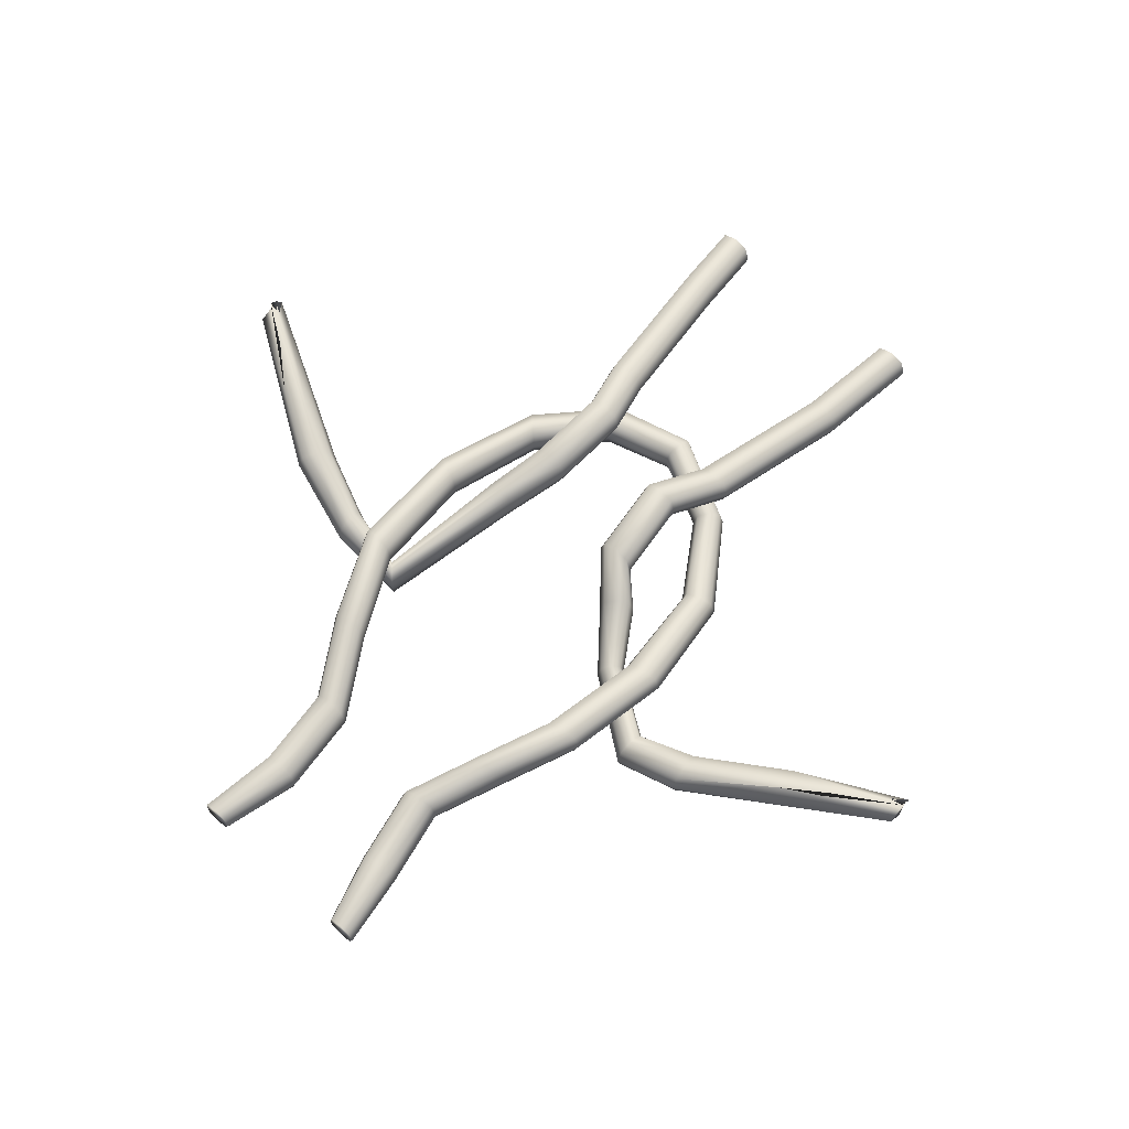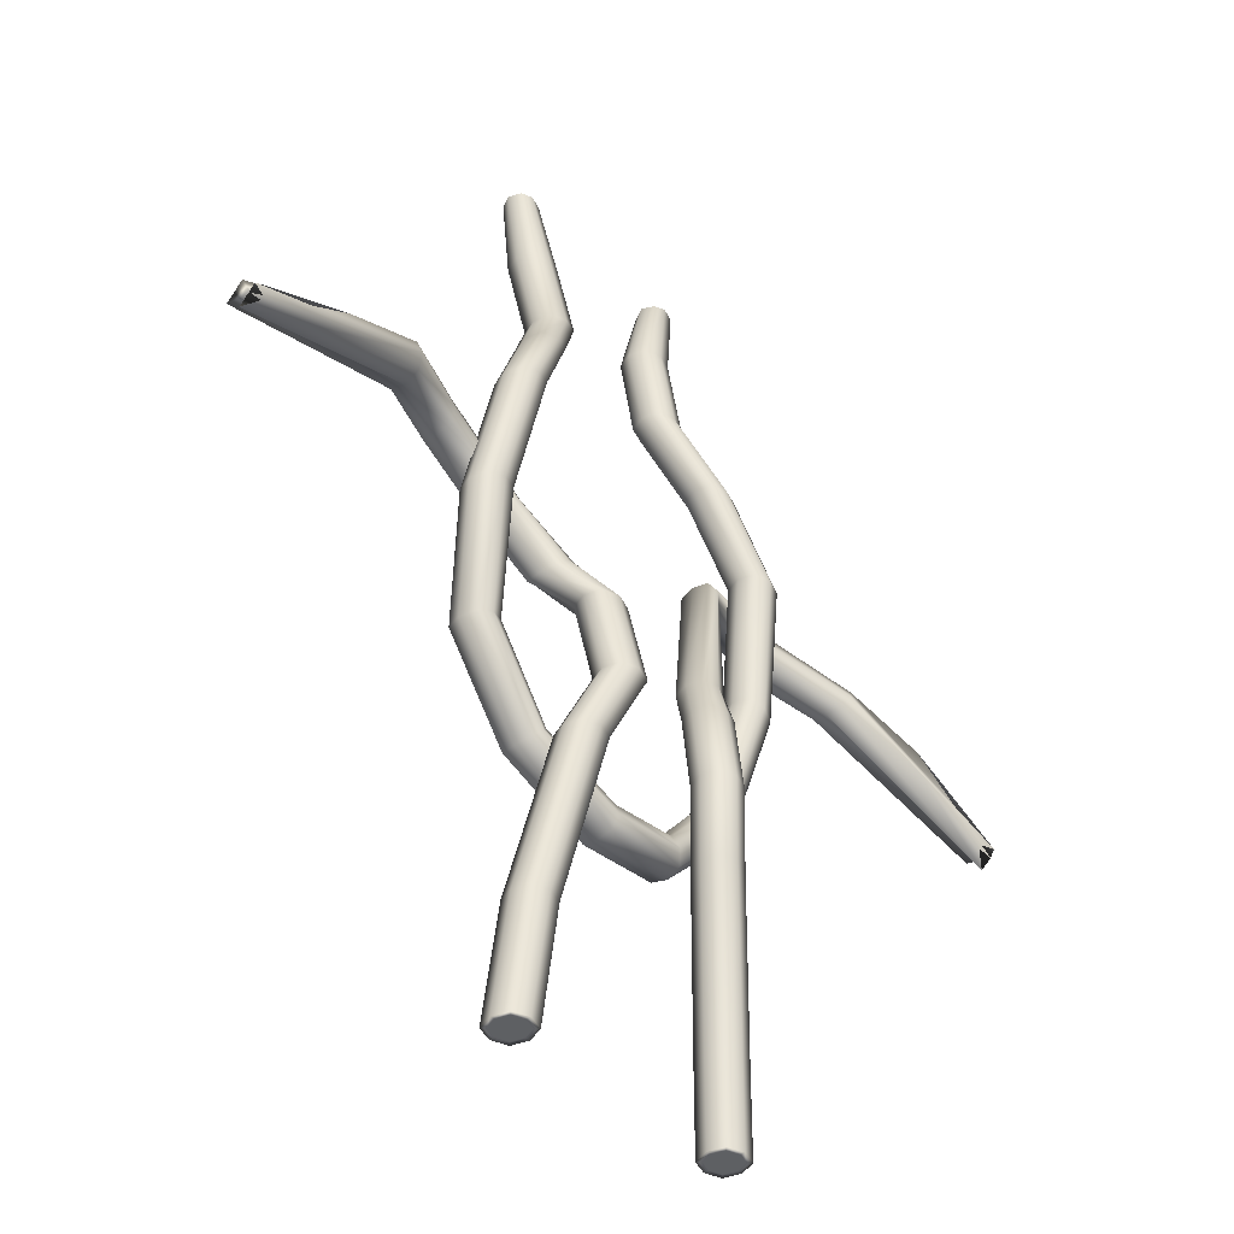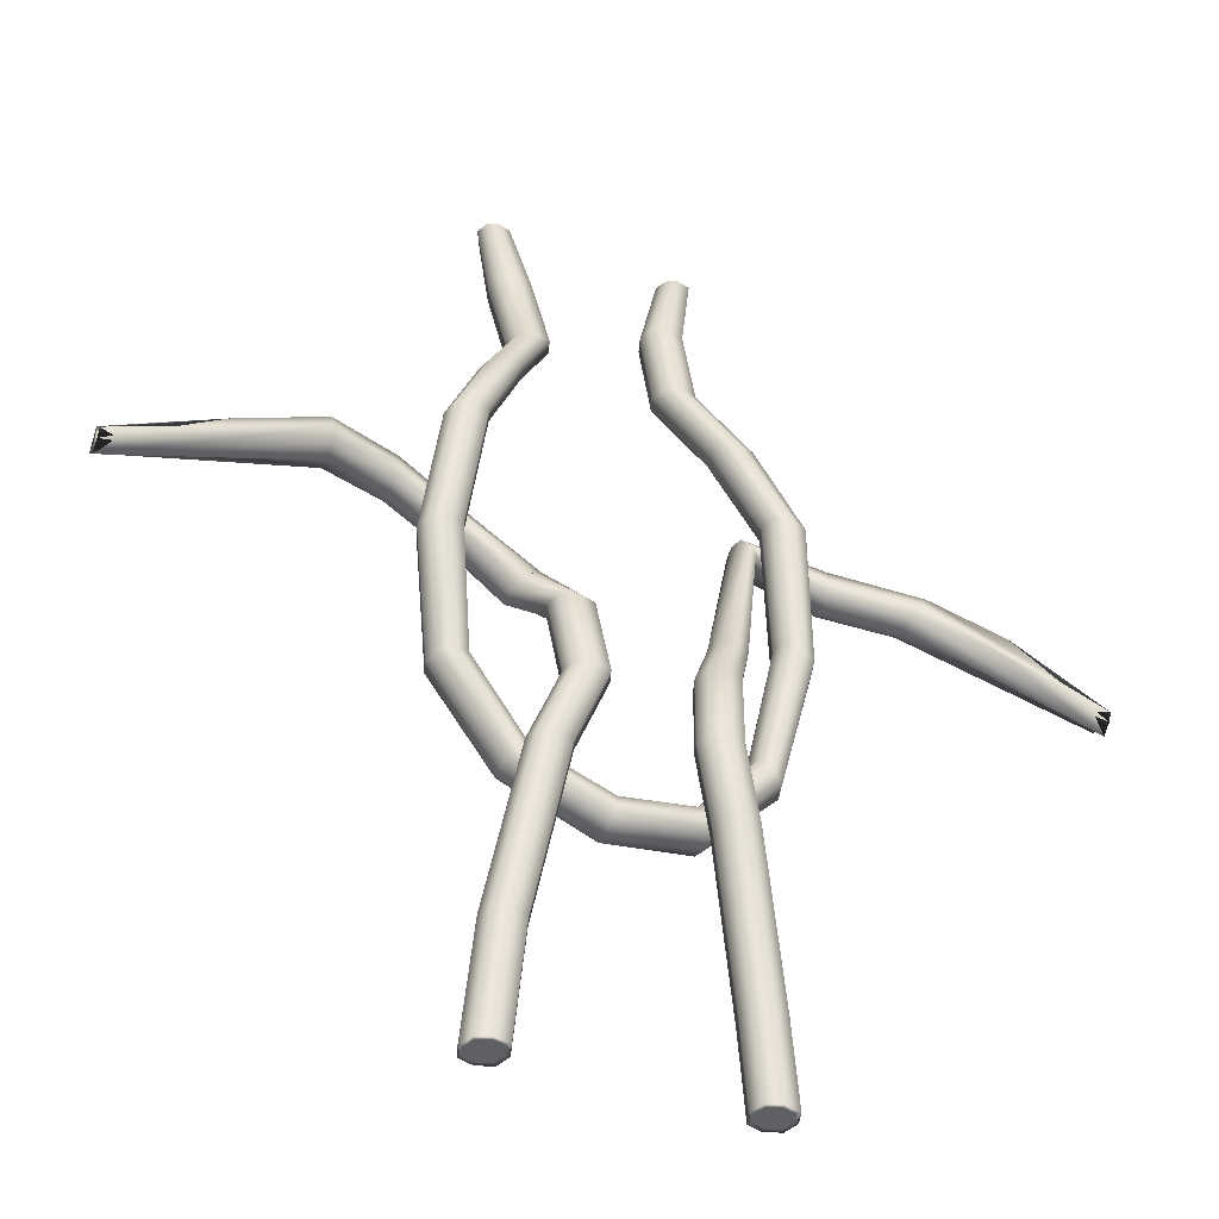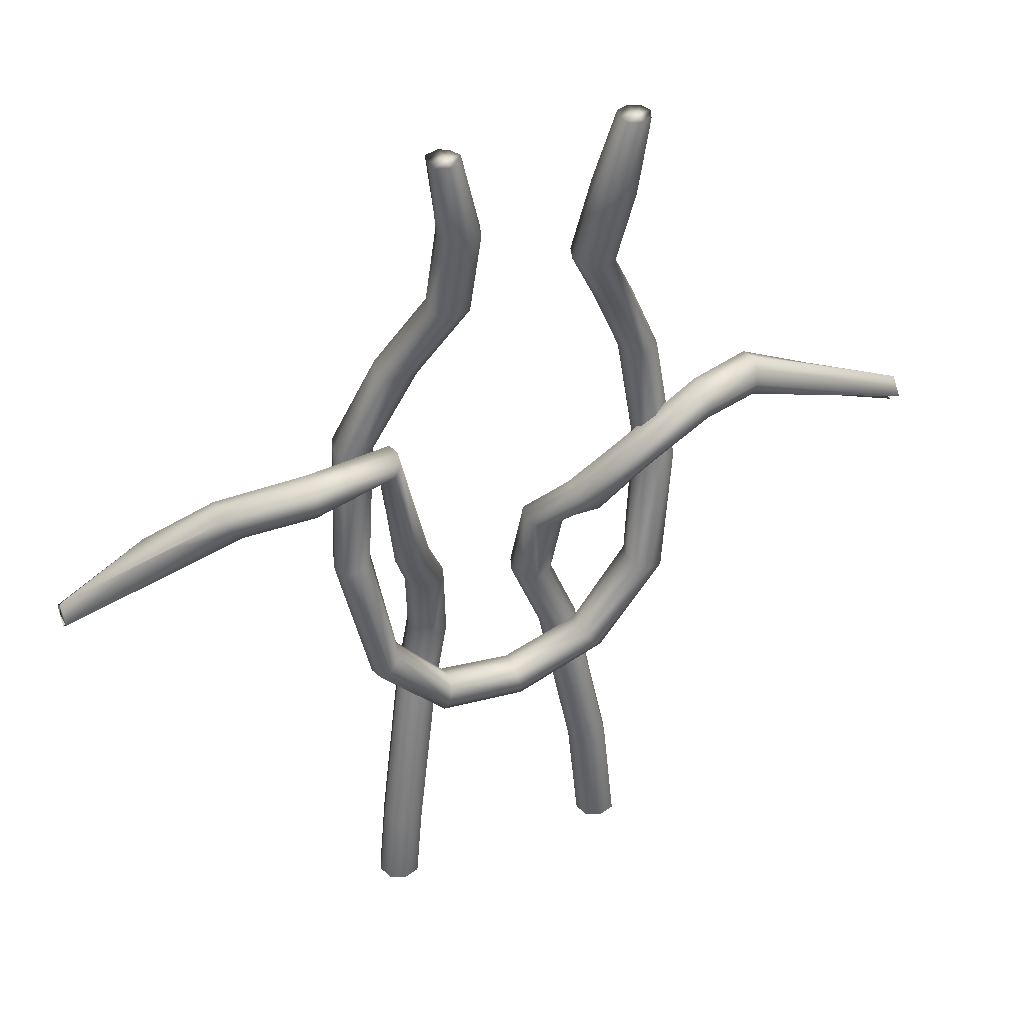
<metadata>
{"format":"obj","ext":"obj","renderer":"f3d","projection":"perspective","resolution":1024,"background":"white","views":[{"elev":62.5,"azim":42.6,"up":"+Y"},{"elev":-43.3,"azim":132.2,"up":"+Z"},{"elev":-42.5,"azim":157.3,"up":"+Z"},{"elev":42.1,"azim":-22.8,"up":"+Z"}]}
</metadata>
<code>
g default
v 3.312 0.4438 -0.3739
v 3.326 0.4384 -0.4997
v 3.312 0.4781 -0.3739
v 3.326 0.4638 -0.4997
v 3.347 0.4781 -0.3744
v 3.351 0.4638 -0.5
v 3.347 0.4438 -0.3744
v 3.351 0.4384 -0.5
v 3.294 0.4949 -0.1272
v 3.259 0.4949 -0.1266
v 3.259 0.5292 -0.1266
v 3.294 0.5292 -0.1272
v 3.334 0.4517 -0.009375
v 3.311 0.4517 0.01019
v 3.311 0.4859 0.01019
v 3.334 0.4859 -0.009375
v 3.449 0.4278 0.102
v 3.448 0.4278 0.1318
v 3.448 0.462 0.1318
v 3.449 0.462 0.102
v 3.62 0.4905 0.03448
v 3.623 0.4905 0.05969
v 3.623 0.5159 0.05969
v 3.62 0.5159 0.03448
v 3.276 0.5349 -0.1269
v 3.299 0.512 -0.1272
v 3.269 0.4806 -0.03721
v 3.322 0.446 0.000409
v 3.303 0.4806 -0.03775
v 3.269 0.5148 -0.03721
v 3.307 0.4688 0.01345
v 3.303 0.5148 -0.03775
v 3.322 0.4916 0.000409
v 3.337 0.4688 -0.01264
v 3.36 0.4297 0.06898
v 3.449 0.4221 0.1169
v 3.375 0.4297 0.05171
v 3.36 0.4639 0.06898
v 3.448 0.4449 0.1368
v 3.375 0.4639 0.05171
v 3.449 0.4677 0.1169
v 3.449 0.4449 0.09699
v 3.524 0.4593 0.1232
v 3.52 0.4593 0.08921
v 3.524 0.4935 0.1232
v 3.52 0.4935 0.08921
v 3.321 0.434 -0.4996
v 3.321 0.4511 -0.4996
v 3.321 0.4682 -0.4996
v 3.307 0.4609 -0.3738
v 3.338 0.4682 -0.4998
v 3.355 0.4682 -0.5001
v 3.329 0.4838 -0.3741
v 3.355 0.4511 -0.5001
v 3.355 0.434 -0.5001
v 3.352 0.4609 -0.3745
v 3.338 0.434 -0.4998
v 3.329 0.4381 -0.3741
v 3.738 0.4954 -0.01048
v 3.738 0.5126 0.00656
v 3.738 0.5297 -0.01048
v 3.738 0.5126 -0.02751
v 3.285 0.4734 -0.1958
v 3.276 0.4892 -0.1269
v 3.319 0.4734 -0.1963
v 3.285 0.5076 -0.1958
v 3.254 0.512 -0.1265
v 3.319 0.5076 -0.1963
v 3.315 0.4511 -0.4995
v 3.338 0.4739 -0.4998
v 3.361 0.4511 -0.5002
v 3.338 0.4283 -0.4998
v 3.338 0.4511 -0.4998
v 3.738 0.5246 -0.01912
v 3.302 0.4677 -0.196
v 3.279 0.4905 -0.1957
v 3.302 0.5134 -0.196
v 3.325 0.4905 -0.1964
v 3.286 0.4749 -0.03748
v 3.263 0.4977 -0.03712
v 3.286 0.5205 -0.03748
v 3.309 0.4977 -0.03784
v 3.367 0.424 0.06034
v 3.357 0.4468 0.07186
v 3.367 0.4696 0.06034
v 3.378 0.4468 0.04883
v 3.522 0.4536 0.1062
v 3.525 0.4764 0.1289
v 3.522 0.4992 0.1062
v 3.52 0.4764 0.08354
v 3.179 0.442 0.3194
v 3.082 0.4779 0.1412
v 3.179 0.4762 0.3194
v 3.082 0.5122 0.1412
v 3.145 0.4762 0.3199
v 3.049 0.5122 0.1388
v 3.145 0.442 0.3199
v 3.049 0.4779 0.1388
v 3.057 0.4181 -0.136
v 3.08 0.4181 -0.1146
v 3.057 0.4523 -0.136
v 3.08 0.4523 -0.1146
v 3.229 0.426 -0.2361
v 3.225 0.426 -0.2071
v 3.229 0.4602 -0.2361
v 3.225 0.4602 -0.2071
v 3.396 0.4181 -0.0875
v 3.366 0.4181 -0.0787
v 3.396 0.4523 -0.0875
v 3.366 0.4523 -0.0787
v 3.41 0.4779 0.1712
v 3.377 0.4779 0.1764
v 3.41 0.5122 0.1712
v 3.377 0.5122 0.1764
v 3.337 0.442 0.3321
v 3.304 0.442 0.3373
v 3.337 0.4762 0.3321
v 3.304 0.4762 0.3373
v 3.37 0.4384 0.4999
v 3.345 0.4384 0.5003
v 3.37 0.4638 0.4999
v 3.345 0.4638 0.5003
v 3.144 0.4384 0.5001
v 3.169 0.4384 0.4997
v 3.169 0.4638 0.4997
v 3.144 0.4638 0.5001
v 3.227 0.4659 -0.2216
v 3.224 0.4431 -0.2022
v 3.324 0.418 -0.1869
v 3.381 0.4124 -0.0831
v 3.305 0.418 -0.1673
v 3.324 0.4523 -0.1869
v 3.401 0.4352 -0.08897
v 3.305 0.4523 -0.1673
v 3.381 0.458 -0.0831
v 3.361 0.4352 -0.07723
v 3.421 0.45 0.04385
v 3.394 0.4722 0.1738
v 3.387 0.45 0.04906
v 3.421 0.4842 0.04385
v 3.416 0.495 0.1703
v 3.387 0.4842 0.04906
v 3.394 0.5179 0.1738
v 3.371 0.495 0.1773
v 3.373 0.4659 0.2586
v 3.321 0.4363 0.3347
v 3.34 0.4659 0.2638
v 3.373 0.5002 0.2586
v 3.343 0.4591 0.3312
v 3.34 0.5002 0.2638
v 3.321 0.4819 0.3347
v 3.298 0.4591 0.3381
v 3.356 0.434 0.4175
v 3.322 0.434 0.4227
v 3.356 0.4682 0.4175
v 3.322 0.4682 0.4227
v 3.189 0.434 0.4116
v 3.155 0.434 0.4121
v 3.189 0.4682 0.4116
v 3.155 0.4682 0.4121
v 3.129 0.4659 0.2369
v 3.087 0.495 0.1416
v 3.129 0.5002 0.2369
v 3.185 0.4591 0.3193
v 3.065 0.5179 0.14
v 3.095 0.5002 0.2374
v 3.162 0.4819 0.3197
v 3.043 0.495 0.1384
v 3.095 0.4659 0.2374
v 3.139 0.4591 0.32
v 3.065 0.4722 0.14
v 3.162 0.4363 0.3197
v 3.359 0.434 0.5001
v 3.376 0.4511 0.4998
v 3.359 0.4682 0.5001
v 3.342 0.4511 0.5003
v 3.158 0.434 0.4999
v 3.175 0.4511 0.4996
v 3.158 0.4682 0.4999
v 3.141 0.4511 0.5001
v 3.033 0.45 -0.001625
v 3.069 0.4124 -0.1253
v 3.063 0.45 0.009647
v 3.033 0.4842 -0.001625
v 3.054 0.4352 -0.1396
v 3.063 0.4842 0.009647
v 3.069 0.458 -0.1253
v 3.084 0.4352 -0.111
v 3.131 0.418 -0.2166
v 3.227 0.4203 -0.2216
v 3.142 0.418 -0.1881
v 3.131 0.4523 -0.2166
v 3.23 0.4431 -0.2409
v 3.142 0.4523 -0.1881
v 3.135 0.483 0.2368
v 3.112 0.5059 0.2371
v 3.09 0.483 0.2375
v 3.112 0.4602 0.2371
v 3.36 0.4511 0.5
v 3.161 0.4511 0.4998
v 3.048 0.4443 0.004011
v 3.028 0.4671 -0.003503
v 3.048 0.4899 0.004011
v 3.068 0.4671 0.01153
v 3.137 0.4123 -0.2024
v 3.13 0.4352 -0.2214
v 3.137 0.458 -0.2024
v 3.143 0.4352 -0.1834
v 3.315 0.4123 -0.1771
v 3.328 0.4352 -0.1902
v 3.315 0.458 -0.1771
v 3.302 0.4352 -0.1641
v 3.404 0.4443 0.04645
v 3.427 0.4671 0.04298
v 3.404 0.4899 0.04645
v 3.382 0.4671 0.04993
v 3.357 0.4602 0.2612
v 3.379 0.483 0.2577
v 3.357 0.5059 0.2612
v 3.334 0.483 0.2647
v 3.339 0.4283 0.4201
v 3.361 0.4511 0.4166
v 3.339 0.4739 0.4201
v 3.316 0.4511 0.4236
v 3.172 0.4283 0.4119
v 3.195 0.4511 0.4115
v 3.172 0.4739 0.4119
v 3.149 0.4511 0.4122
v 3.109 0.4438 -0.4142
v 3.093 0.4384 -0.4997
v 3.109 0.4781 -0.4142
v 3.093 0.4638 -0.4997
v 3.074 0.4781 -0.4137
v 3.067 0.4638 -0.4993
v 3.074 0.4438 -0.4137
v 3.067 0.4384 -0.4993
v 3.131 0.4949 -0.1682
v 3.165 0.4949 -0.1687
v 3.165 0.5292 -0.1687
v 3.131 0.5292 -0.1682
v 3.103 0.4517 -0.01781
v 3.132 0.4517 -0.01401
v 3.132 0.4859 -0.01401
v 3.103 0.4859 -0.01781
v 3 0.4278 0.1131
v 3.002 0.4278 0.1429
v 3.002 0.462 0.1429
v 3 0.462 0.1131
v 2.837 0.4876 0.04469
v 2.835 0.4876 0.06996
v 2.835 0.513 0.06996
v 2.837 0.513 0.04469
v 3.148 0.5349 -0.1684
v 3.125 0.512 -0.1681
v 3.158 0.4806 -0.07904
v 3.117 0.446 -0.01591
v 3.124 0.4806 -0.07851
v 3.158 0.5148 -0.07904
v 3.137 0.4688 -0.01338
v 3.124 0.5148 -0.07851
v 3.117 0.4916 -0.01591
v 3.098 0.4688 -0.01844
v 3.095 0.4297 0.1513
v 3.001 0.4221 0.128
v 3.079 0.4297 0.1345
v 3.095 0.4639 0.1513
v 3.002 0.4449 0.1478
v 3.079 0.4639 0.1345
v 3.001 0.4677 0.128
v 3 0.4449 0.1081
v 2.909 0.4564 0.115
v 2.928 0.4564 0.08656
v 2.909 0.4906 0.115
v 2.928 0.4906 0.08656
v 3.097 0.434 -0.4997
v 3.097 0.4511 -0.4997
v 3.097 0.4682 -0.4997
v 3.114 0.4609 -0.4143
v 3.08 0.4682 -0.4995
v 3.063 0.4682 -0.4992
v 3.092 0.4838 -0.414
v 3.063 0.4511 -0.4992
v 3.063 0.434 -0.4992
v 3.069 0.4609 -0.4136
v 3.08 0.434 -0.4995
v 3.092 0.4381 -0.414
v 2.738 0.4925 -0.002012
v 2.738 0.5097 0.01502
v 2.738 0.5268 -0.002012
v 2.738 0.5097 -0.01905
v 3.142 0.4734 -0.2371
v 3.148 0.4892 -0.1684
v 3.108 0.4734 -0.2366
v 3.142 0.5076 -0.2371
v 3.171 0.512 -0.1688
v 3.108 0.5076 -0.2366
v 3.103 0.4511 -0.4998
v 3.08 0.4739 -0.4995
v 3.057 0.4511 -0.4991
v 3.08 0.4283 -0.4995
v 3.08 0.4511 -0.4995
v 2.738 0.5217 -0.01065
v 3.125 0.4677 -0.2368
v 3.148 0.4905 -0.2372
v 3.125 0.5134 -0.2368
v 3.102 0.4905 -0.2365
v 3.141 0.4749 -0.07877
v 3.164 0.4977 -0.07913
v 3.141 0.5205 -0.07877
v 3.118 0.4977 -0.07842
v 3.087 0.424 0.1429
v 3.098 0.4468 0.1541
v 3.087 0.4696 0.1429
v 3.077 0.4468 0.1317
v 2.918 0.4507 0.1008
v 2.906 0.4735 0.1198
v 2.918 0.4963 0.1008
v 2.931 0.4735 0.08181
g polySurface5
f 1 50 69 47
f 47 69 48 2
f 69 49 4 48
f 50 3 49 69
f 3 53 70 49
f 49 70 51 4
f 70 52 6 51
f 53 5 52 70
f 5 56 71 52
f 52 71 54 6
f 71 55 8 54
f 56 7 55 71
f 7 58 72 55
f 55 72 57 8
f 72 47 2 57
f 58 1 47 72
f 2 48 73 57
f 57 73 54 8
f 73 51 6 54
f 48 4 51 73
f 21 62 74 59
f 59 74 60 22
f 74 61 23 60
f 62 24 61 74
f 7 65 75 58
f 58 75 63 1
f 75 64 10 63
f 65 9 64 75
f 1 63 76 50
f 50 76 66 3
f 76 67 11 66
f 63 10 67 76
f 3 66 77 53
f 53 77 68 5
f 77 25 12 68
f 66 11 25 77
f 5 68 78 56
f 56 78 65 7
f 78 26 9 65
f 68 12 26 78
f 9 29 79 64
f 64 79 27 10
f 79 28 14 27
f 29 13 28 79
f 10 27 80 67
f 67 80 30 11
f 80 31 15 30
f 27 14 31 80
f 11 30 81 25
f 25 81 32 12
f 81 33 16 32
f 30 15 33 81
f 12 32 82 26
f 26 82 29 9
f 82 34 13 29
f 32 16 34 82
f 13 37 83 28
f 28 83 35 14
f 83 36 18 35
f 37 17 36 83
f 14 35 84 31
f 31 84 38 15
f 84 39 19 38
f 35 18 39 84
f 15 38 85 33
f 33 85 40 16
f 85 41 20 40
f 38 19 41 85
f 16 40 86 34
f 34 86 37 13
f 86 42 17 37
f 40 20 42 86
f 17 44 87 36
f 36 87 43 18
f 87 59 22 43
f 44 21 59 87
f 18 43 88 39
f 39 88 45 19
f 88 60 23 45
f 43 22 60 88
f 19 45 89 41
f 41 89 46 20
f 89 61 24 46
f 45 23 61 89
f 20 46 90 42
f 42 90 44 17
f 90 62 21 44
f 46 24 62 90
f 91 161 195 164
f 161 92 162 195
f 195 162 94 163
f 164 195 163 93
f 93 163 196 167
f 163 94 165 196
f 196 165 96 166
f 167 196 166 95
f 95 166 197 170
f 166 96 168 197
f 197 168 98 169
f 170 197 169 97
f 97 169 198 172
f 169 98 171 198
f 198 171 92 161
f 172 198 161 91
f 120 173 199 176
f 173 119 174 199
f 199 174 121 175
f 176 199 175 122
f 123 177 200 180
f 177 124 178 200
f 200 178 125 179
f 180 200 179 126
f 92 171 201 183
f 171 98 181 201
f 201 181 99 182
f 183 201 182 100
f 98 168 202 181
f 168 96 184 202
f 202 184 101 185
f 181 202 185 99
f 96 165 203 184
f 165 94 186 203
f 203 186 102 187
f 184 203 187 101
f 94 162 204 186
f 162 92 183 204
f 204 183 100 188
f 186 204 188 102
f 100 182 205 191
f 182 99 189 205
f 205 189 103 190
f 191 205 190 104
f 99 185 206 189
f 185 101 192 206
f 206 192 105 193
f 189 206 193 103
f 101 187 207 192
f 187 102 194 207
f 207 194 106 127
f 192 207 127 105
f 102 188 208 194
f 188 100 191 208
f 208 191 104 128
f 194 208 128 106
f 104 190 209 131
f 190 103 129 209
f 209 129 107 130
f 131 209 130 108
f 103 193 210 129
f 193 105 132 210
f 210 132 109 133
f 129 210 133 107
f 105 127 211 132
f 127 106 134 211
f 211 134 110 135
f 132 211 135 109
f 106 128 212 134
f 128 104 131 212
f 212 131 108 136
f 134 212 136 110
f 108 130 213 139
f 130 107 137 213
f 213 137 111 138
f 139 213 138 112
f 107 133 214 137
f 133 109 140 214
f 214 140 113 141
f 137 214 141 111
f 109 135 215 140
f 135 110 142 215
f 215 142 114 143
f 140 215 143 113
f 110 136 216 142
f 136 108 139 216
f 216 139 112 144
f 142 216 144 114
f 112 138 217 147
f 138 111 145 217
f 217 145 115 146
f 147 217 146 116
f 111 141 218 145
f 141 113 148 218
f 218 148 117 149
f 145 218 149 115
f 113 143 219 148
f 143 114 150 219
f 219 150 118 151
f 148 219 151 117
f 114 144 220 150
f 144 112 147 220
f 220 147 116 152
f 150 220 152 118
f 116 146 221 154
f 146 115 153 221
f 221 153 119 173
f 154 221 173 120
f 115 149 222 153
f 149 117 155 222
f 222 155 121 174
f 153 222 174 119
f 117 151 223 155
f 151 118 156 223
f 223 156 122 175
f 155 223 175 121
f 118 152 224 156
f 152 116 154 224
f 224 154 120 176
f 156 224 176 122
f 97 172 225 158
f 172 91 157 225
f 225 157 124 177
f 158 225 177 123
f 91 164 226 157
f 164 93 159 226
f 226 159 125 178
f 157 226 178 124
f 93 167 227 159
f 167 95 160 227
f 227 160 126 179
f 159 227 179 125
f 95 170 228 160
f 170 97 158 228
f 228 158 123 180
f 160 228 180 126
f 229 275 297 278
f 275 230 276 297
f 297 276 232 277
f 278 297 277 231
f 231 277 298 281
f 277 232 279 298
f 298 279 234 280
f 281 298 280 233
f 233 280 299 284
f 280 234 282 299
f 299 282 236 283
f 284 299 283 235
f 235 283 300 286
f 283 236 285 300
f 300 285 230 275
f 286 300 275 229
f 230 285 301 276
f 285 236 282 301
f 301 282 234 279
f 276 301 279 232
f 249 287 302 290
f 287 250 288 302
f 302 288 251 289
f 290 302 289 252
f 235 286 303 293
f 286 229 291 303
f 303 291 238 292
f 293 303 292 237
f 229 278 304 291
f 278 231 294 304
f 304 294 239 295
f 291 304 295 238
f 231 281 305 294
f 281 233 296 305
f 305 296 240 253
f 294 305 253 239
f 233 284 306 296
f 284 235 293 306
f 306 293 237 254
f 296 306 254 240
f 237 292 307 257
f 292 238 255 307
f 307 255 242 256
f 257 307 256 241
f 238 295 308 255
f 295 239 258 308
f 308 258 243 259
f 255 308 259 242
f 239 253 309 258
f 253 240 260 309
f 309 260 244 261
f 258 309 261 243
f 240 254 310 260
f 254 237 257 310
f 310 257 241 262
f 260 310 262 244
f 241 256 311 265
f 256 242 263 311
f 311 263 246 264
f 265 311 264 245
f 242 259 312 263
f 259 243 266 312
f 312 266 247 267
f 263 312 267 246
f 243 261 313 266
f 261 244 268 313
f 313 268 248 269
f 266 313 269 247
f 244 262 314 268
f 262 241 265 314
f 314 265 245 270
f 268 314 270 248
f 245 264 315 272
f 264 246 271 315
f 315 271 250 287
f 272 315 287 249
f 246 267 316 271
f 267 247 273 316
f 316 273 251 288
f 271 316 288 250
f 247 269 317 273
f 269 248 274 317
f 317 274 252 289
f 273 317 289 251
f 248 270 318 274
f 270 245 272 318
f 318 272 249 290
f 274 318 290 252

</code>
